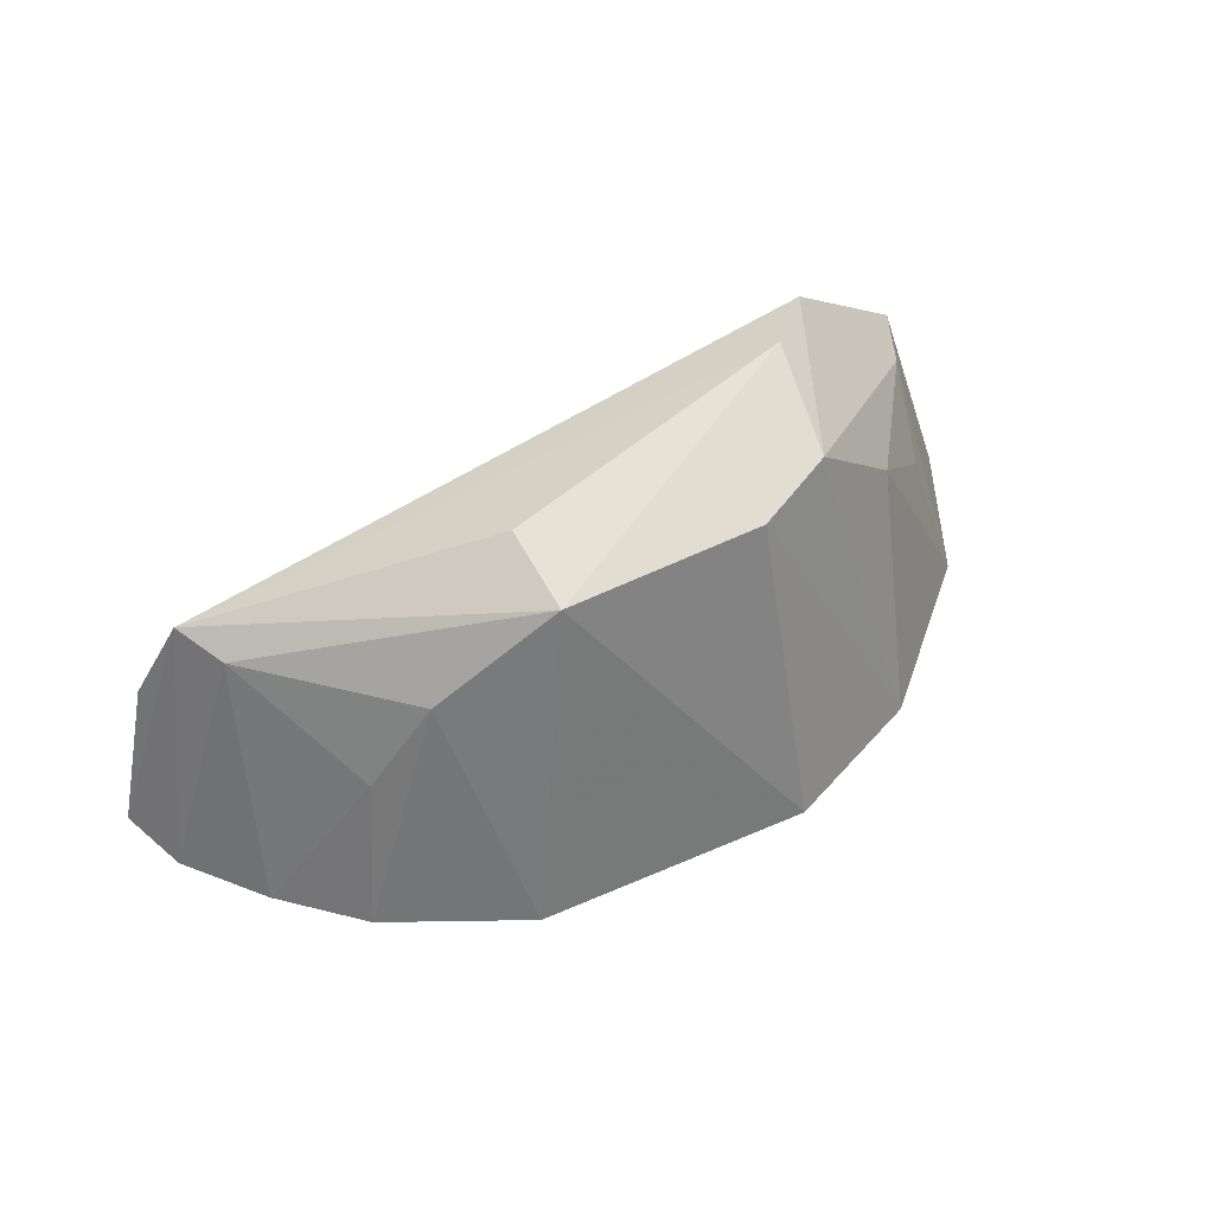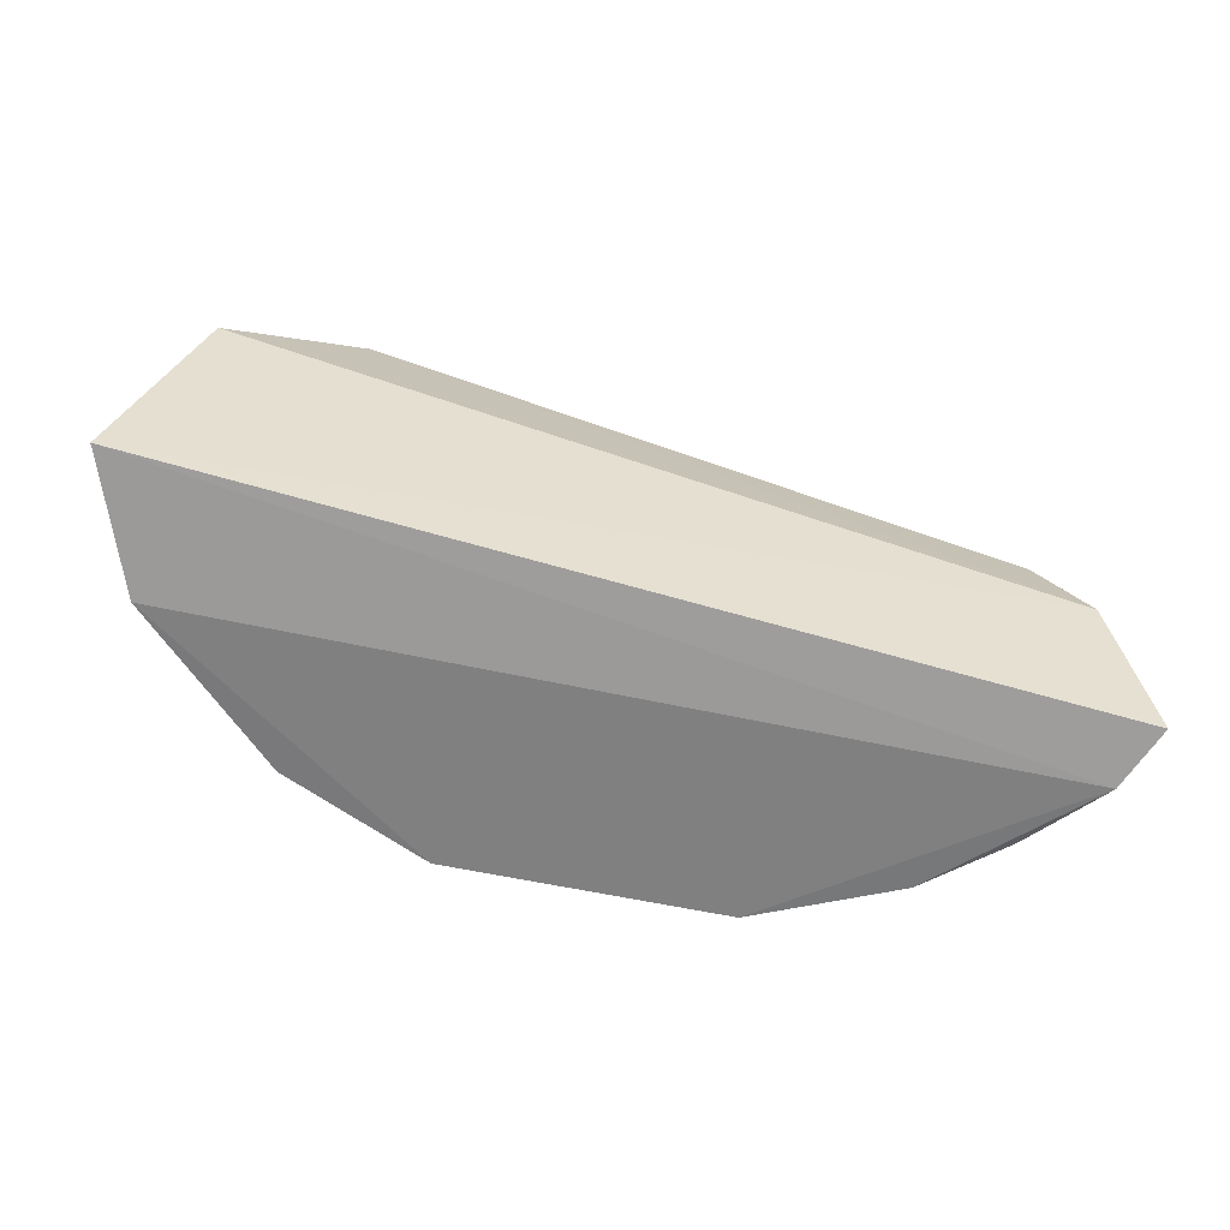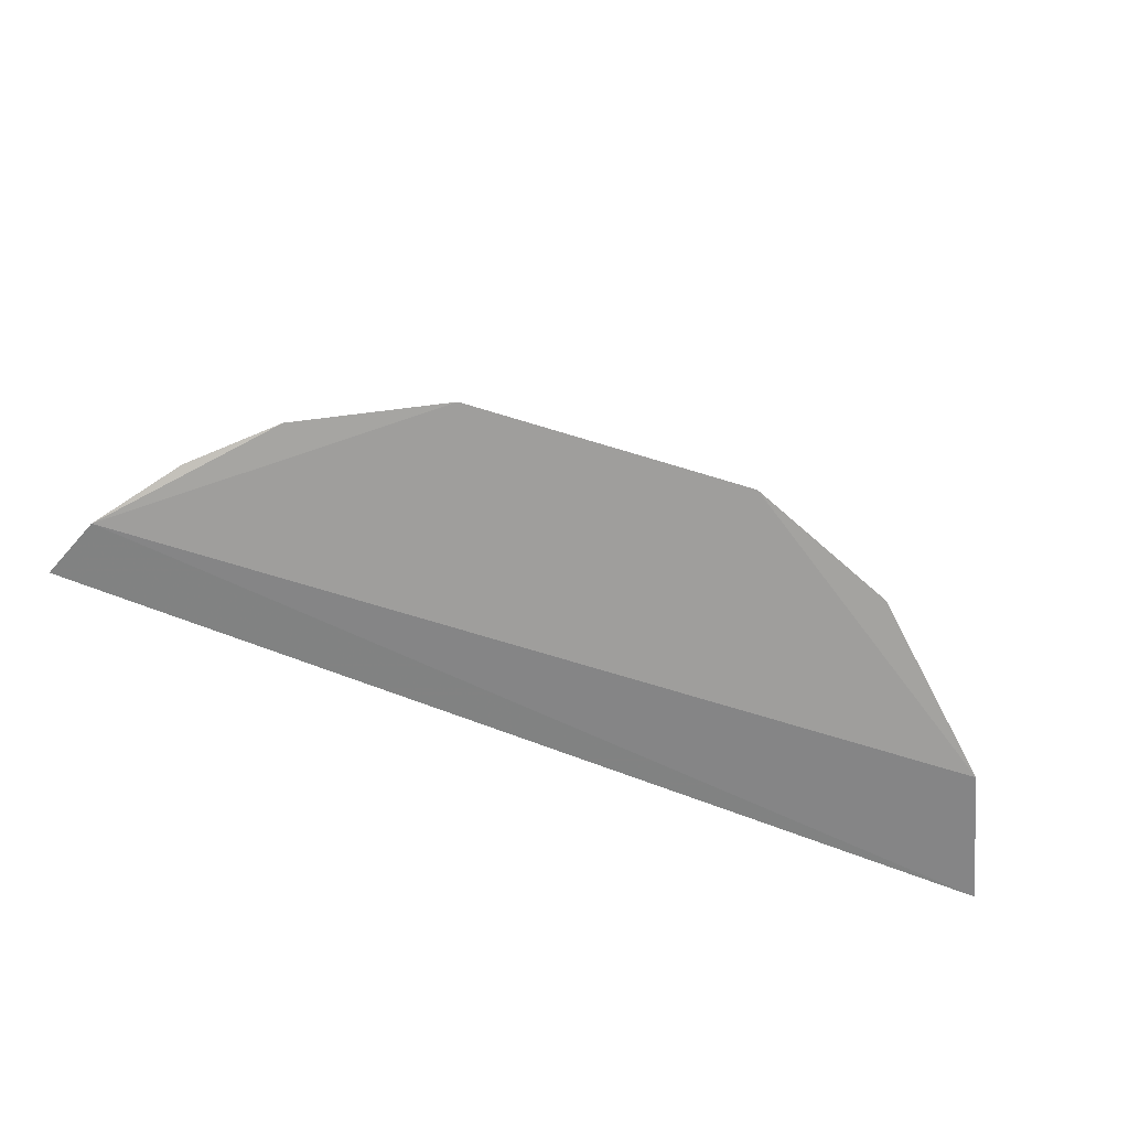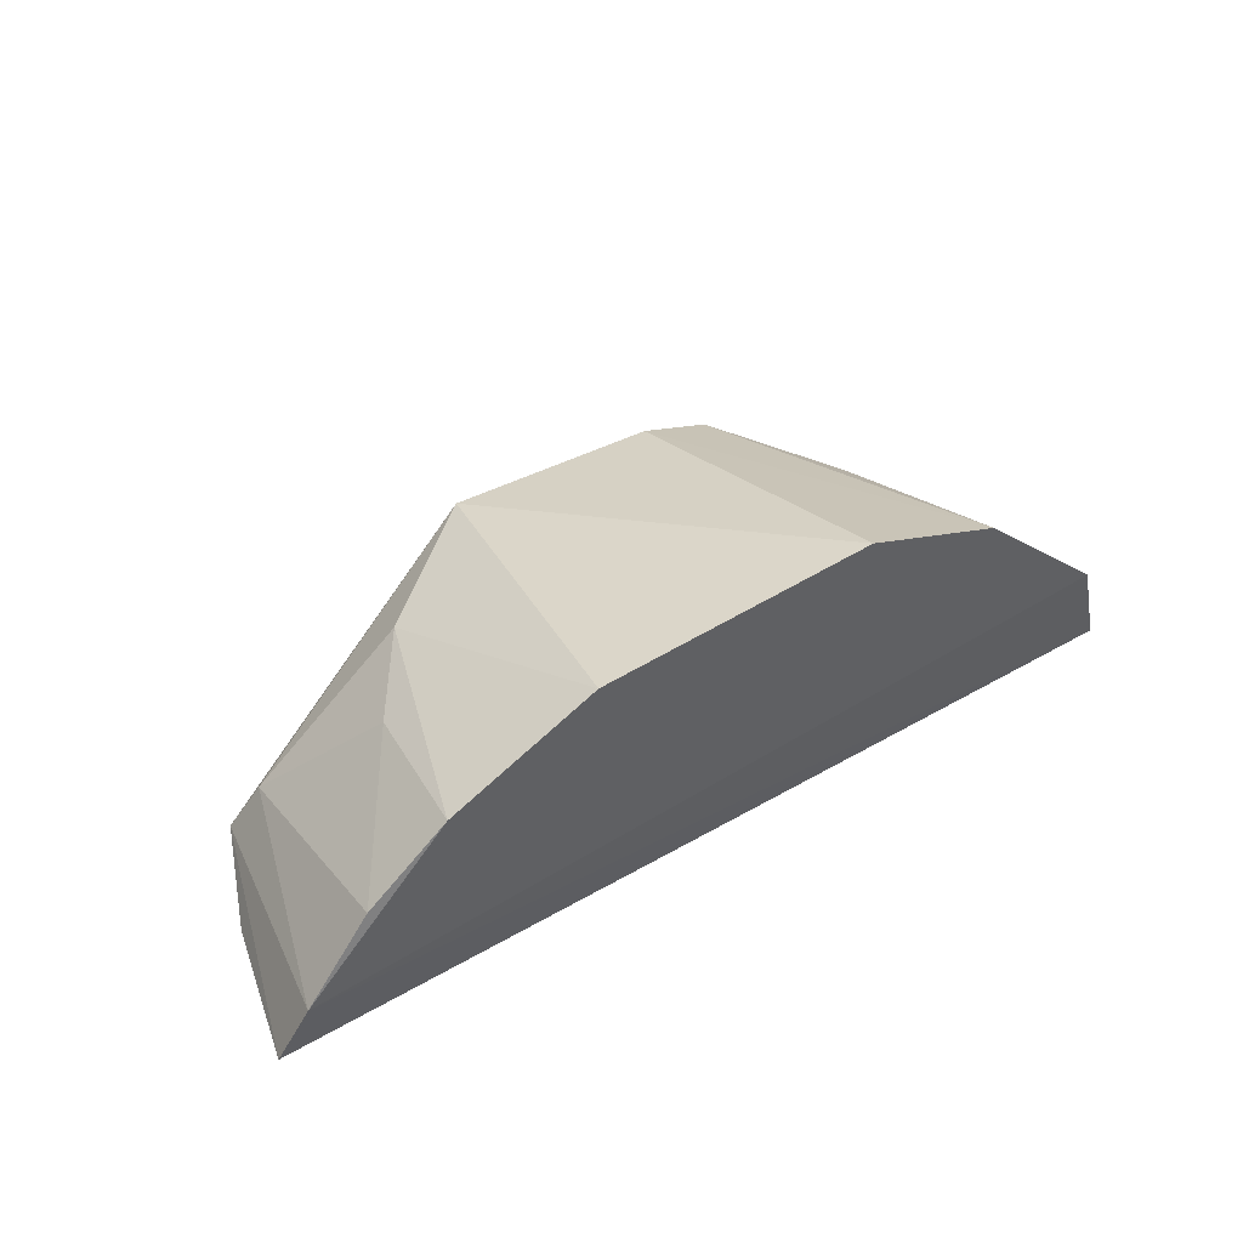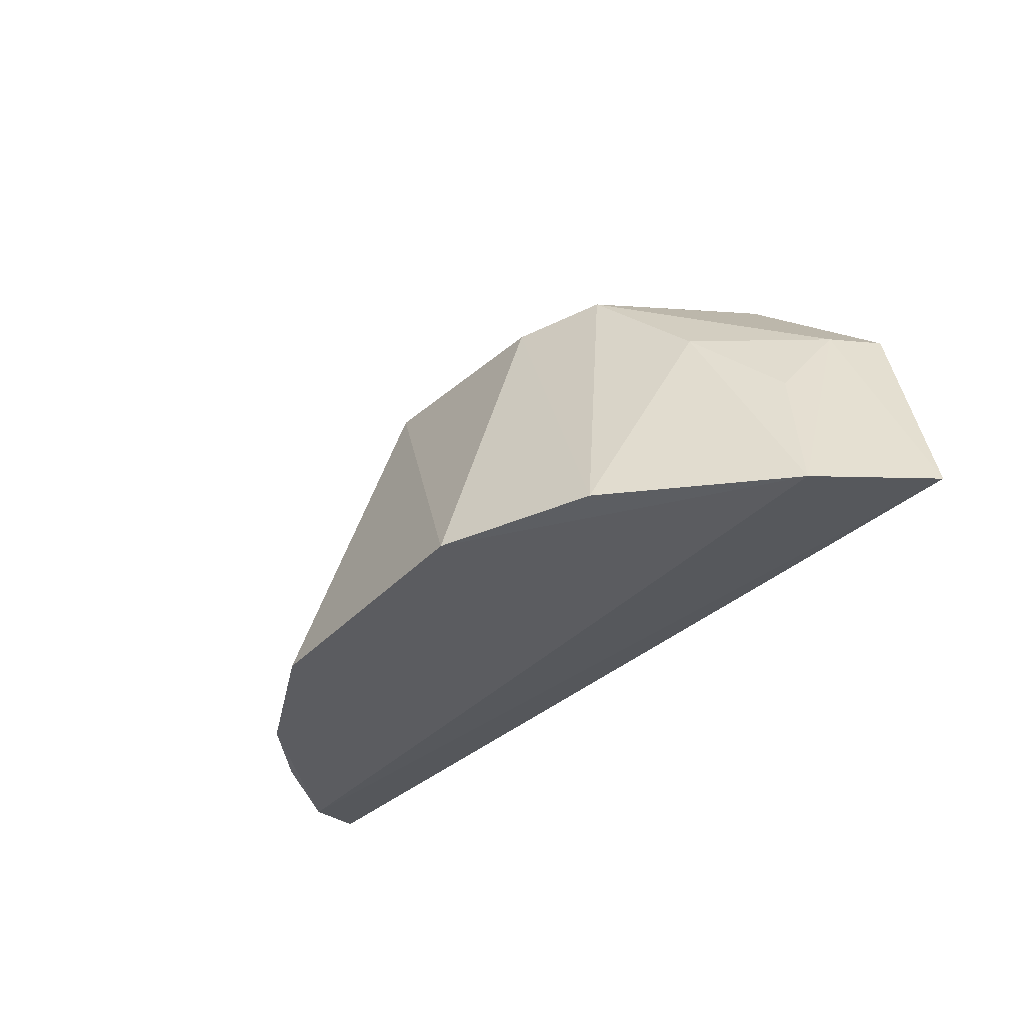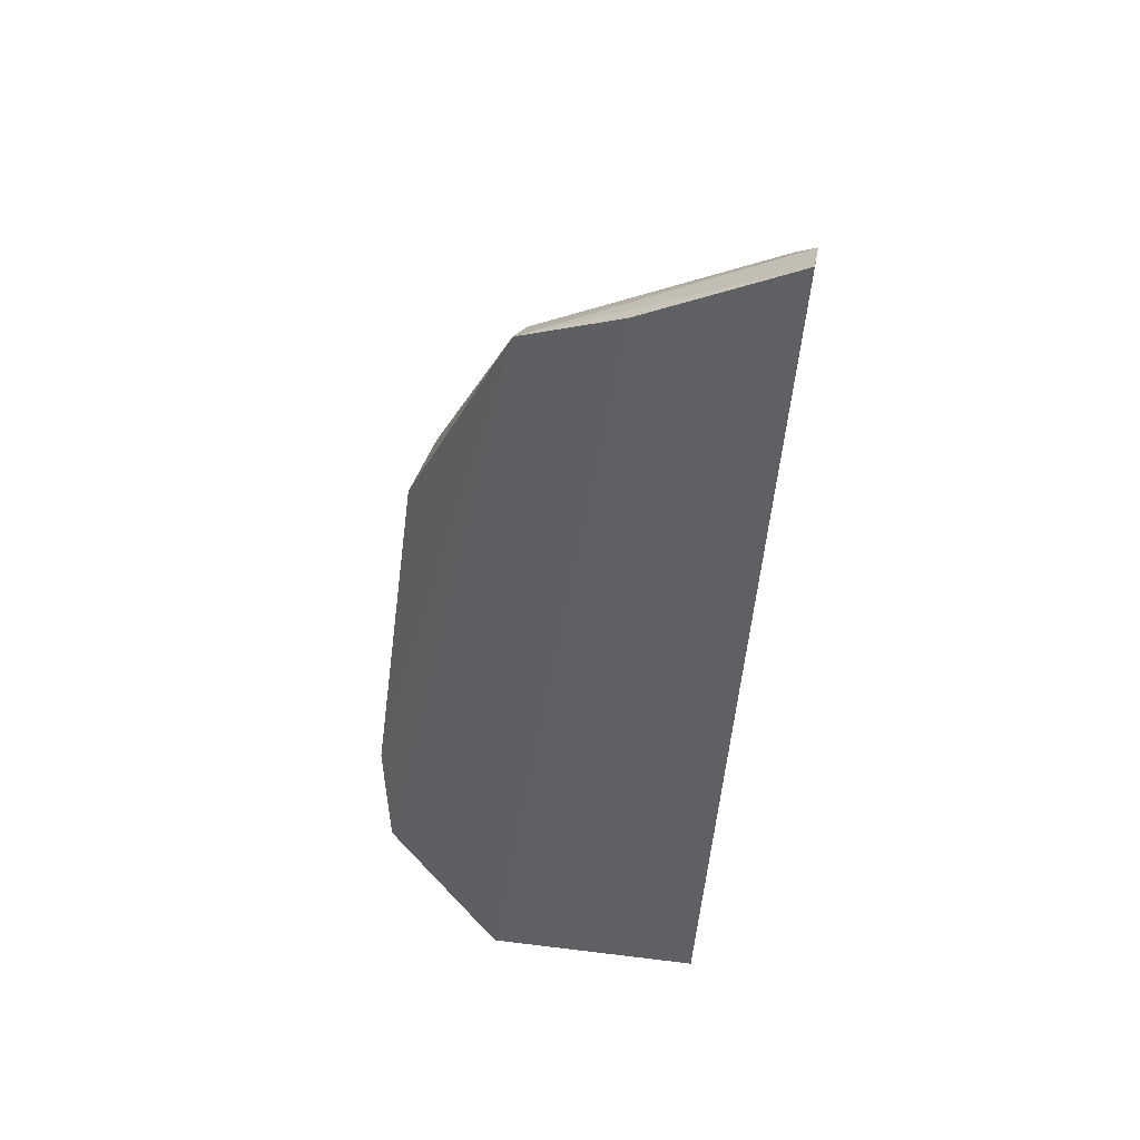
<metadata>
{"format":"obj","ext":"obj","renderer":"f3d","projection":"perspective","resolution":1024,"background":"white","views":[{"elev":50.4,"azim":154.2,"up":"+Z"},{"elev":-59.5,"azim":-12.6,"up":"+Z"},{"elev":-71.6,"azim":162.9,"up":"+Z"},{"elev":46.5,"azim":144.8,"up":"+Y"},{"elev":-35.1,"azim":-126.2,"up":"+Z"},{"elev":-43.2,"azim":86.8,"up":"+Y"}]}
</metadata>
<code>
v 0.07783 0.03784 0.1091
v 0.08592 0.04216 0.08113
v 0.02682 0.09281 0.0785
v -0.02606 0.09301 0.07857
v -0.09014 0.02978 0.0832
v -0.08054 0.05382 0.07905
v 0.01417 0.07634 0.1397
v 0.06837 0.06837 0.07955
v 0.08061 0.05386 0.07883
v -0.04003 0.06596 0.1408
v 0.06448 0.05061 0.1243
v 0.03685 0.07363 0.1231
v 0.05385 0.08059 0.0789
v 0.06985 0.04167 0.1267
v -0.02478 0.07364 0.1387
v -0.05382 0.08054 0.07905
v -0.07394 0.0362 0.1232
v 0.0486 0.07273 0.1072
v -0.04231 0.04502 0.1487
v -0.05876 0.05876 0.1218
v -0.0776 0.02598 0.1248
v 0.01576 0.06086 0.1441
v -0.0727 0.04858 0.1073
v -0.05253 0.0339 0.146
f 5 2 1
f 6 4 3
f 7 3 4
f 9 2 5
f 9 5 6
f 9 6 3
f 11 9 8
f 12 3 7
f 12 7 11
f 13 9 3
f 13 8 9
f 13 3 12
f 14 1 2
f 14 2 9
f 14 9 11
f 14 11 7
f 15 7 4
f 16 4 6
f 16 15 4
f 16 10 15
f 17 6 5
f 18 13 12
f 18 12 11
f 18 11 8
f 18 8 13
f 19 15 10
f 19 7 15
f 20 16 6
f 20 10 16
f 20 17 10
f 21 17 5
f 21 5 1
f 22 19 14
f 22 14 7
f 22 7 19
f 23 20 6
f 23 6 17
f 23 17 20
f 24 21 1
f 24 1 14
f 24 14 19
f 24 19 10
f 24 10 17
f 24 17 21

</code>
